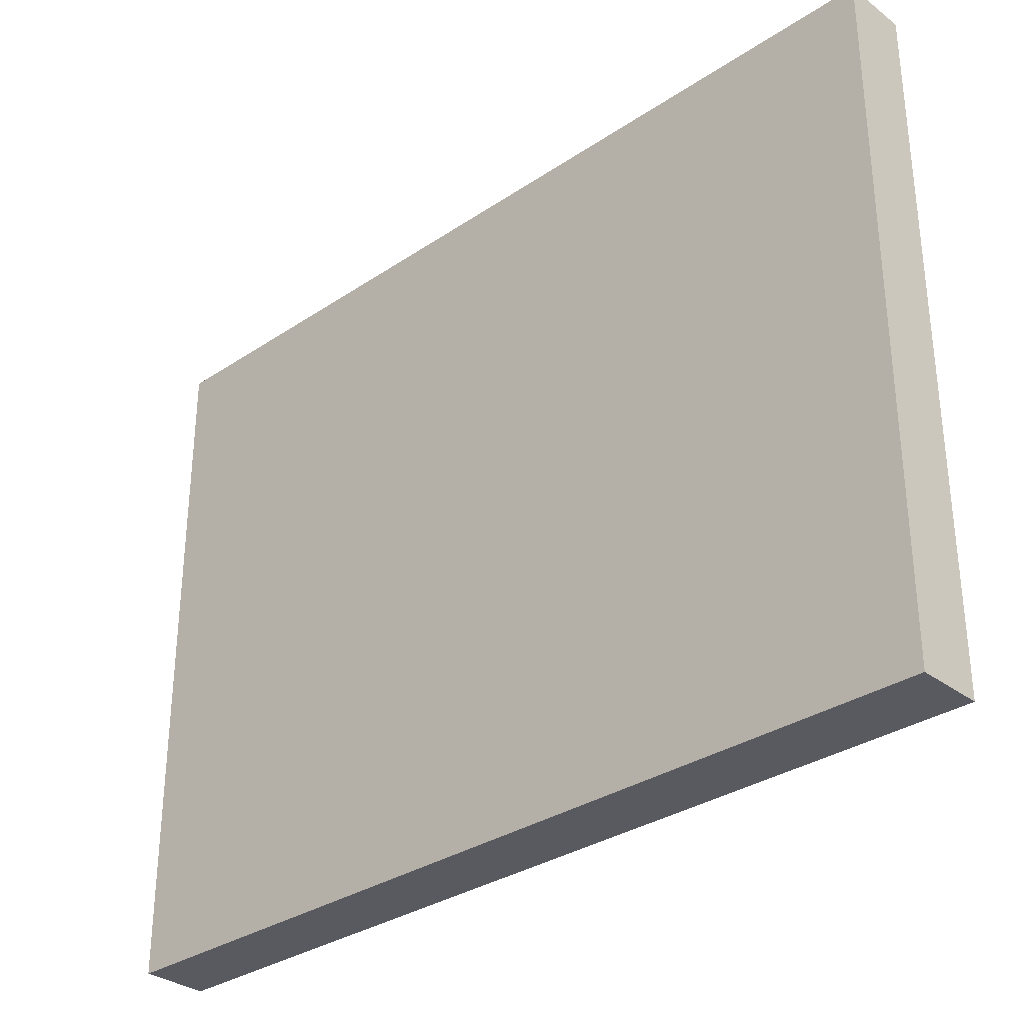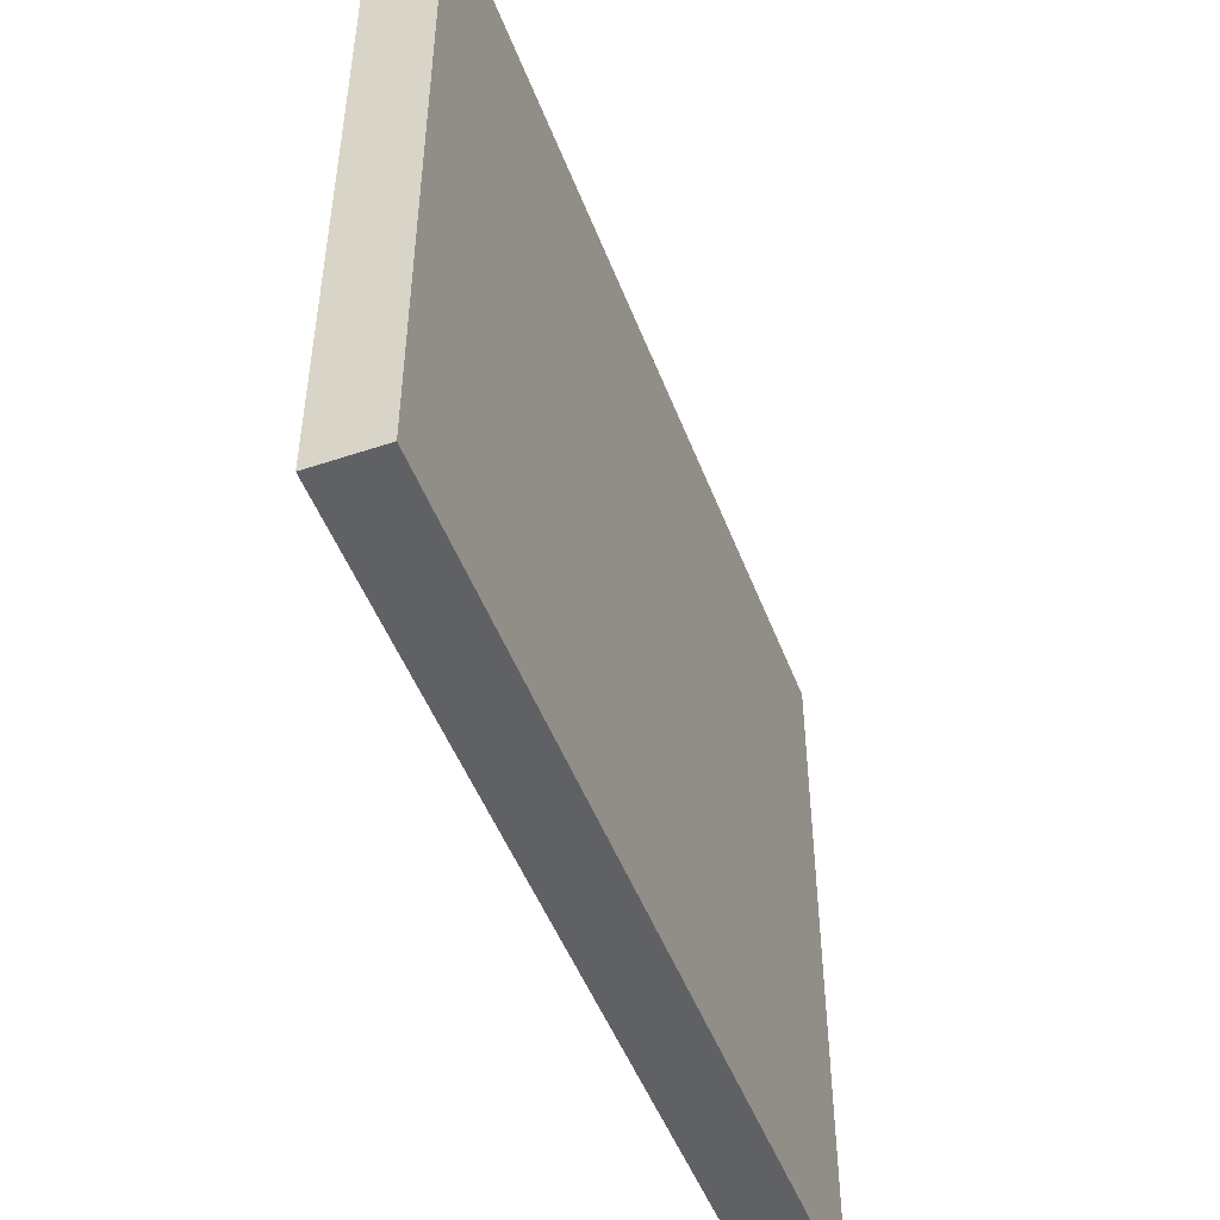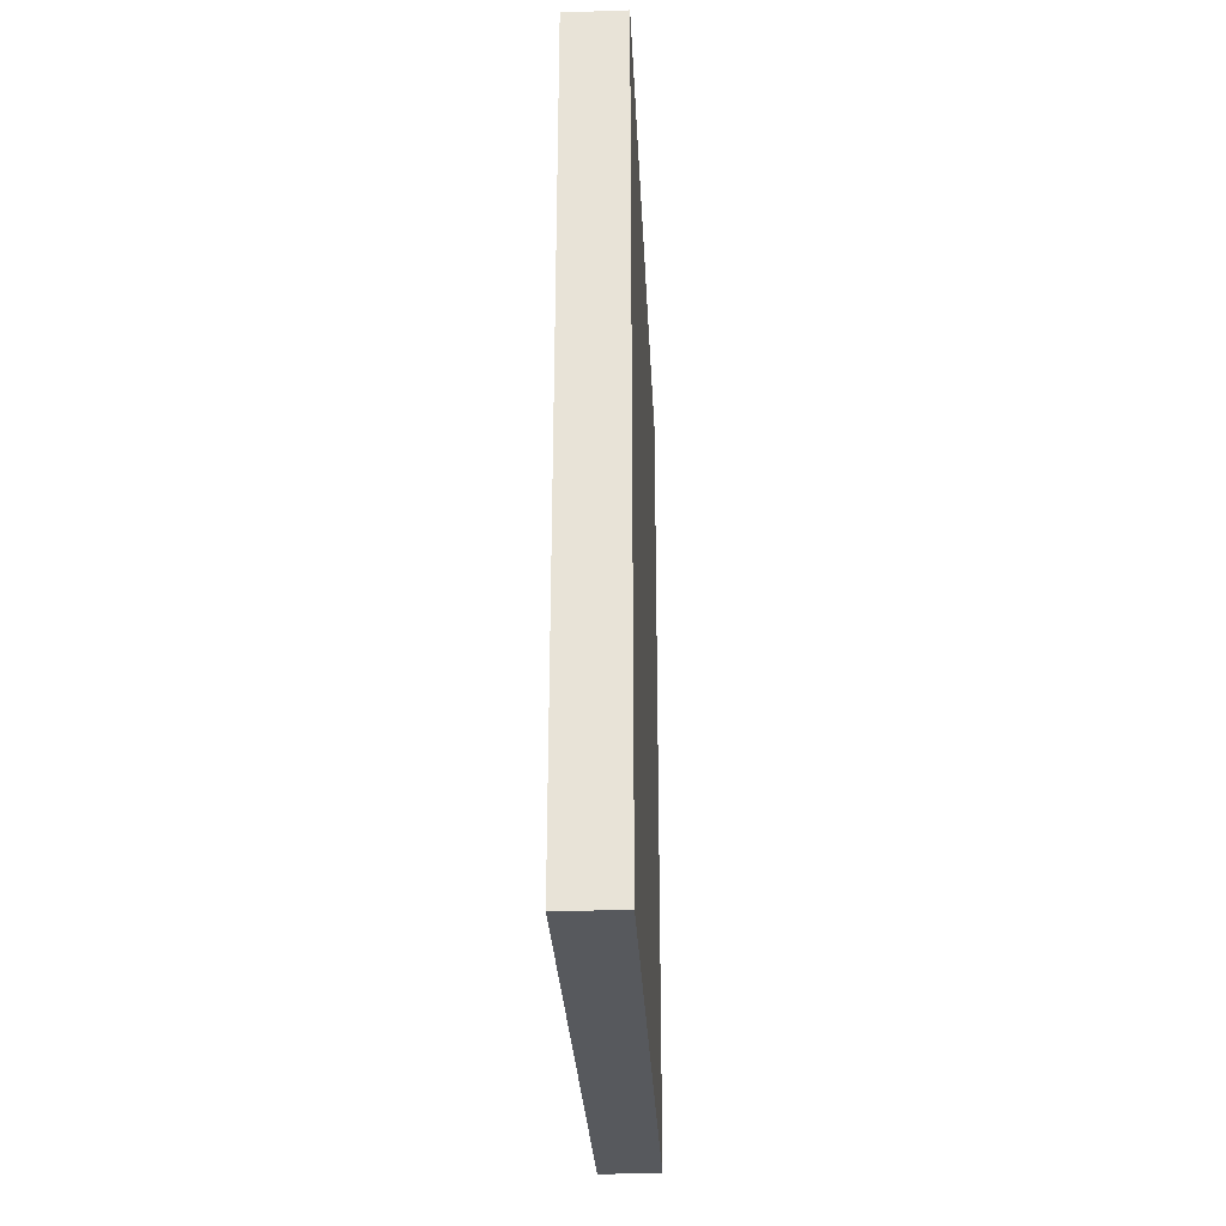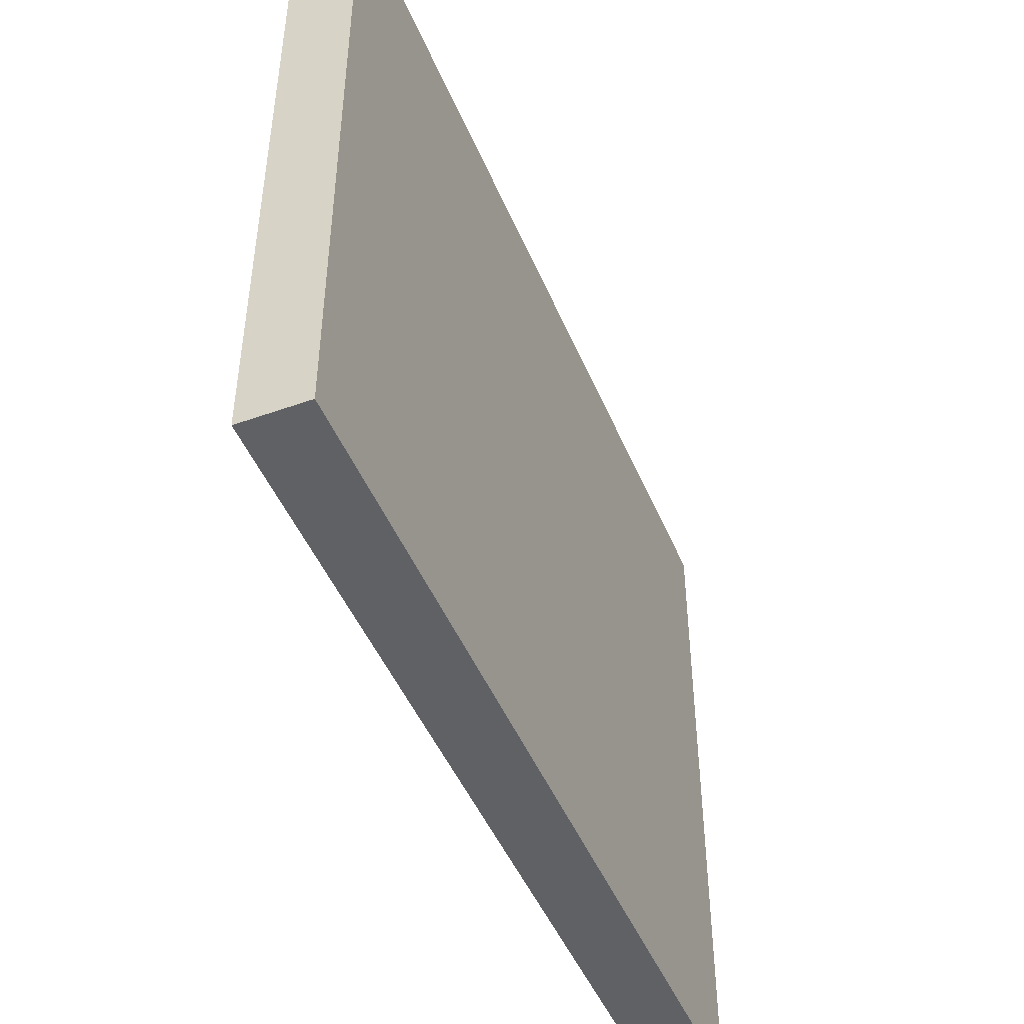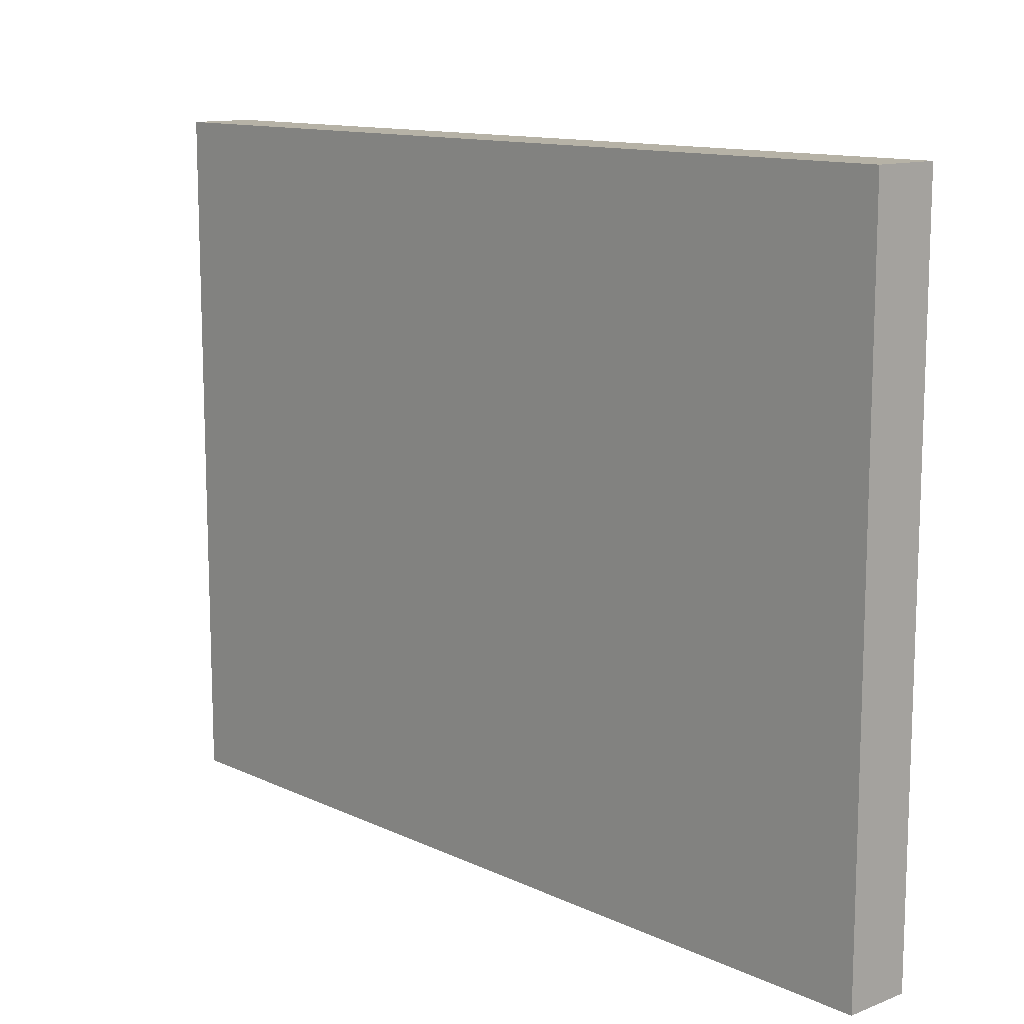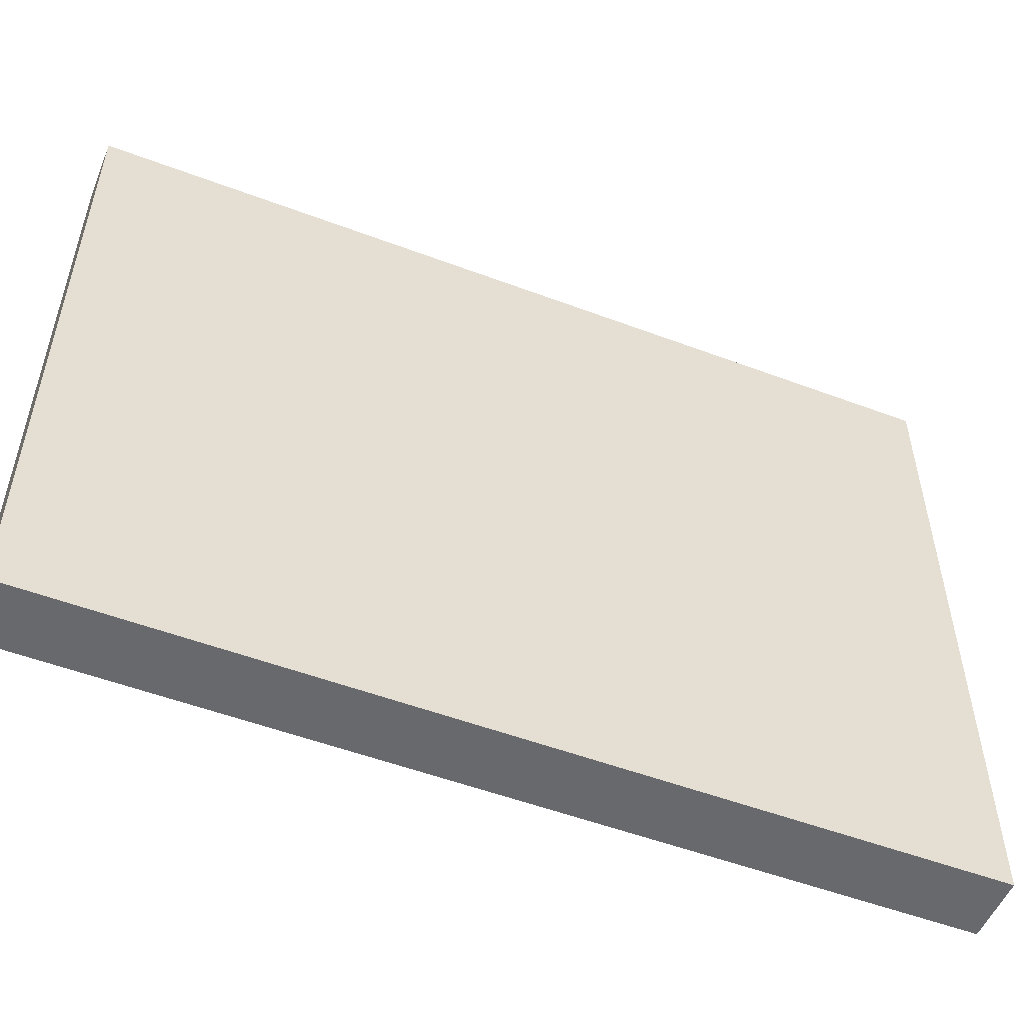
<metadata>
{"format":"obj","ext":"obj","renderer":"f3d","projection":"perspective","resolution":1024,"background":"white","views":[{"elev":-31.9,"azim":133.3,"up":"+Y"},{"elev":-49.0,"azim":-159.6,"up":"+Y"},{"elev":-29.7,"azim":-177.2,"up":"+Z"},{"elev":-47.2,"azim":-157.9,"up":"+Y"},{"elev":12.2,"azim":137.7,"up":"+Y"},{"elev":-52.8,"azim":-112.0,"up":"+Y"}]}
</metadata>
<code>
v 0.004842 -0.03747 0.1405
v 0.004842 -0.08857 0.1405
v 0.004842 -0.03747 0.07409
v 3.81e-07 -0.03747 0.07409
v 3.81e-07 -0.08857 0.1405
v 3.81e-07 -0.08857 0.07409
v 3.81e-07 -0.03747 0.1405
v 0.004842 -0.08857 0.07409
f 1 2 3
f 1 3 4
f 5 2 1
f 6 4 3
f 6 5 4
f 6 2 5
f 7 5 1
f 7 1 4
f 7 4 5
f 8 6 3
f 8 3 2
f 8 2 6

</code>
